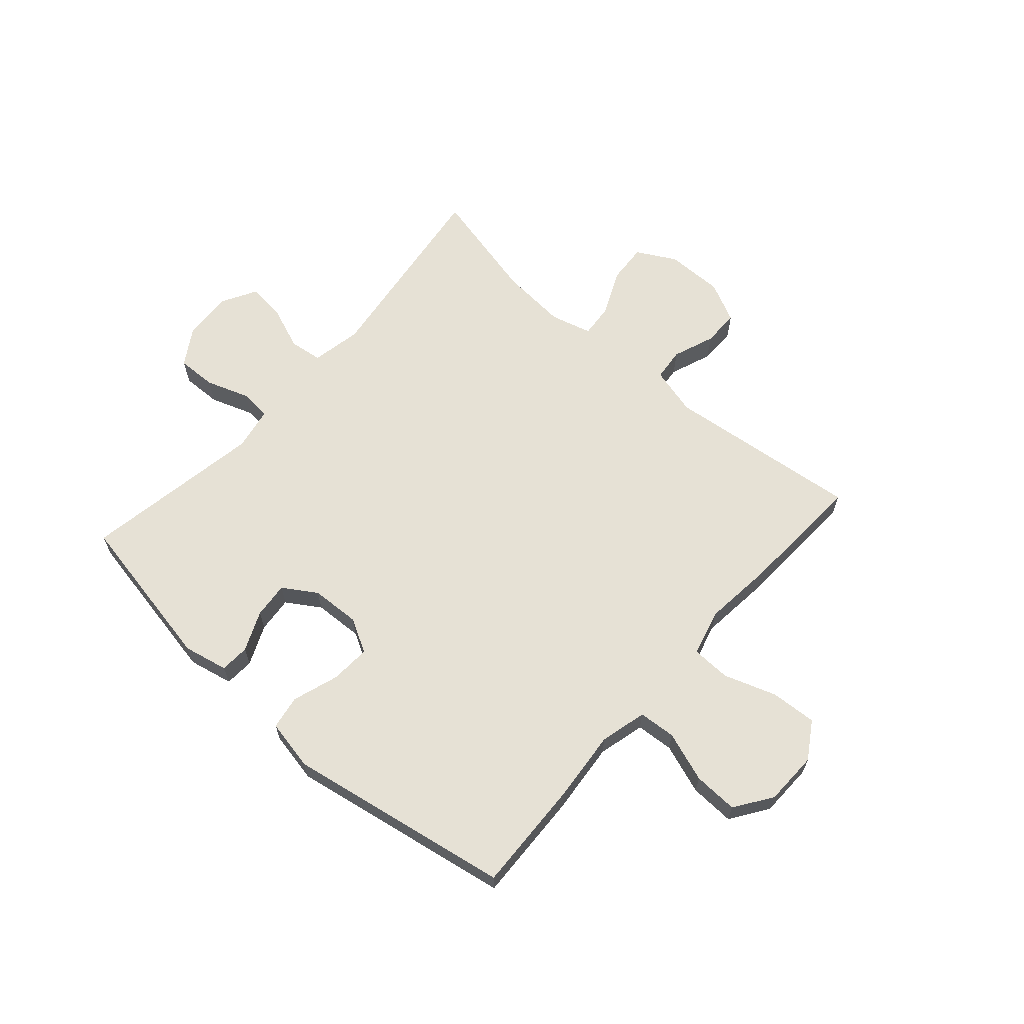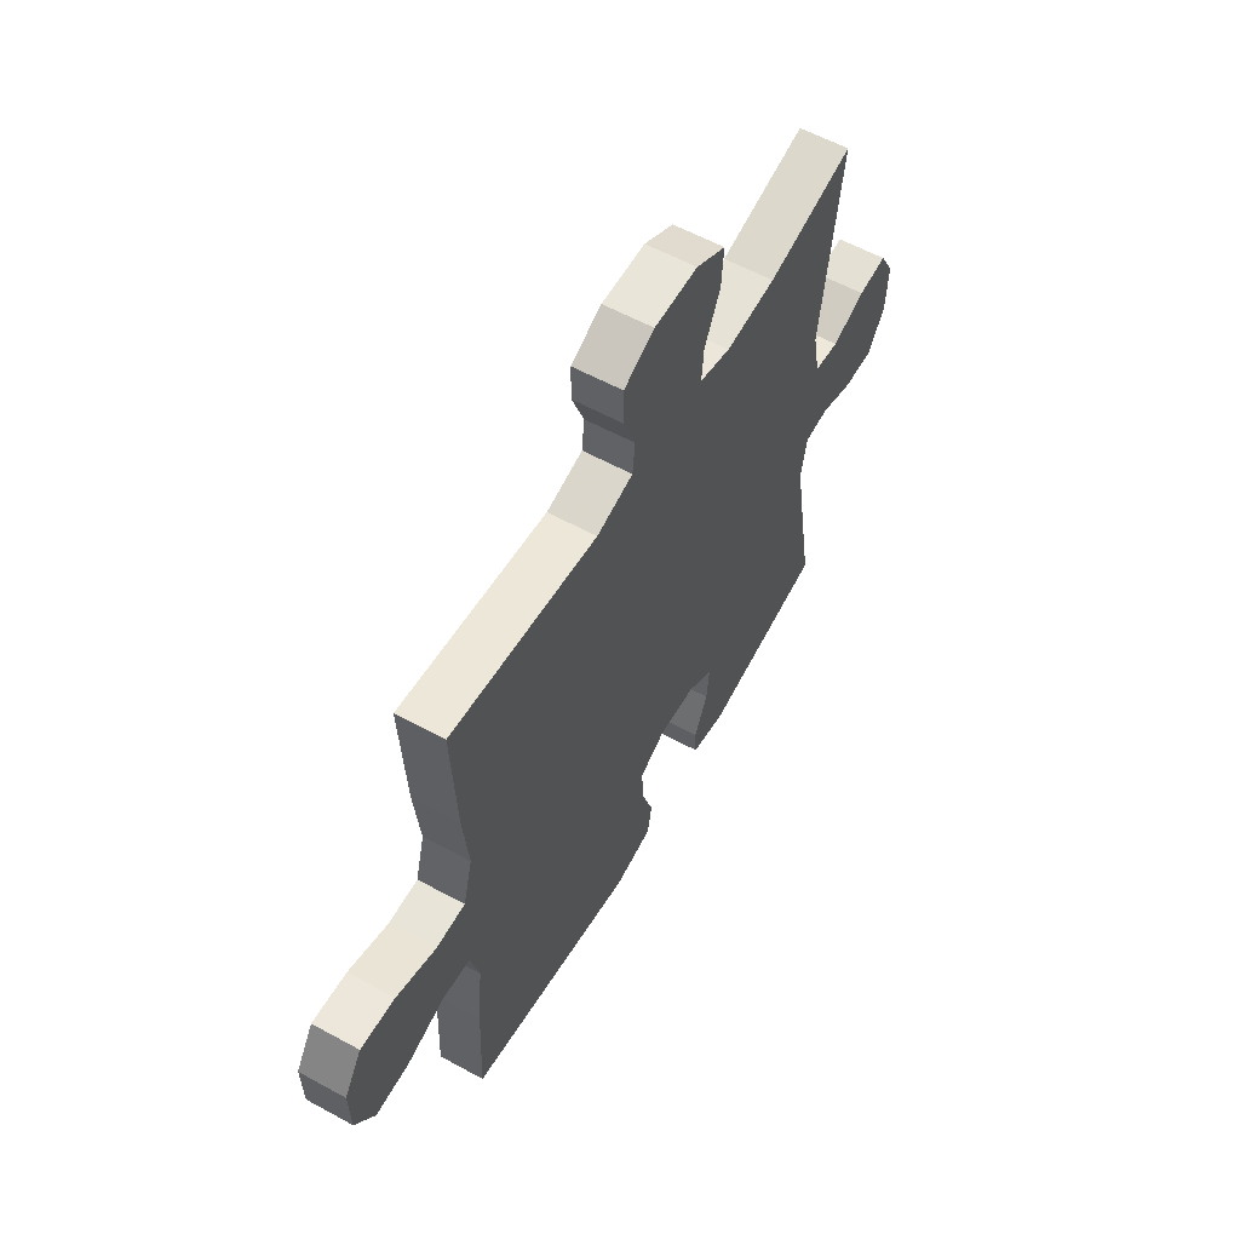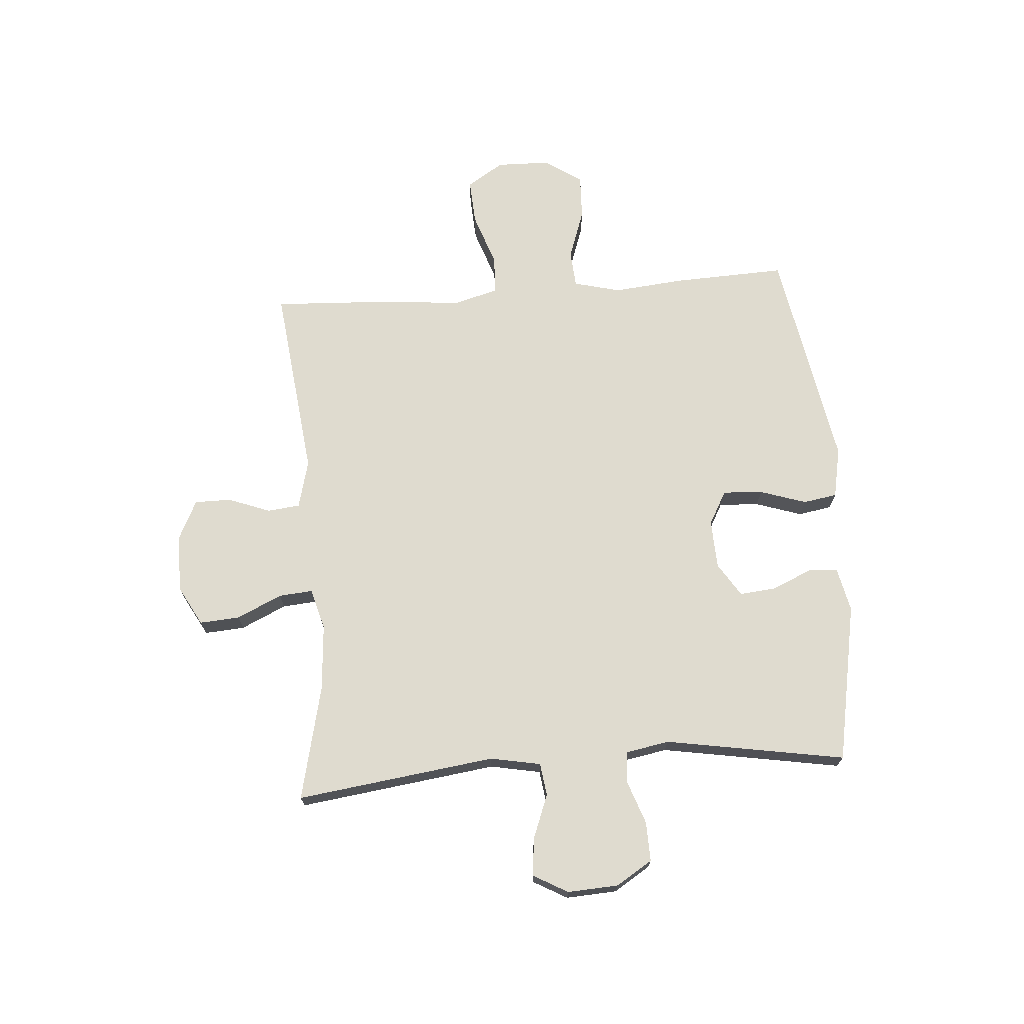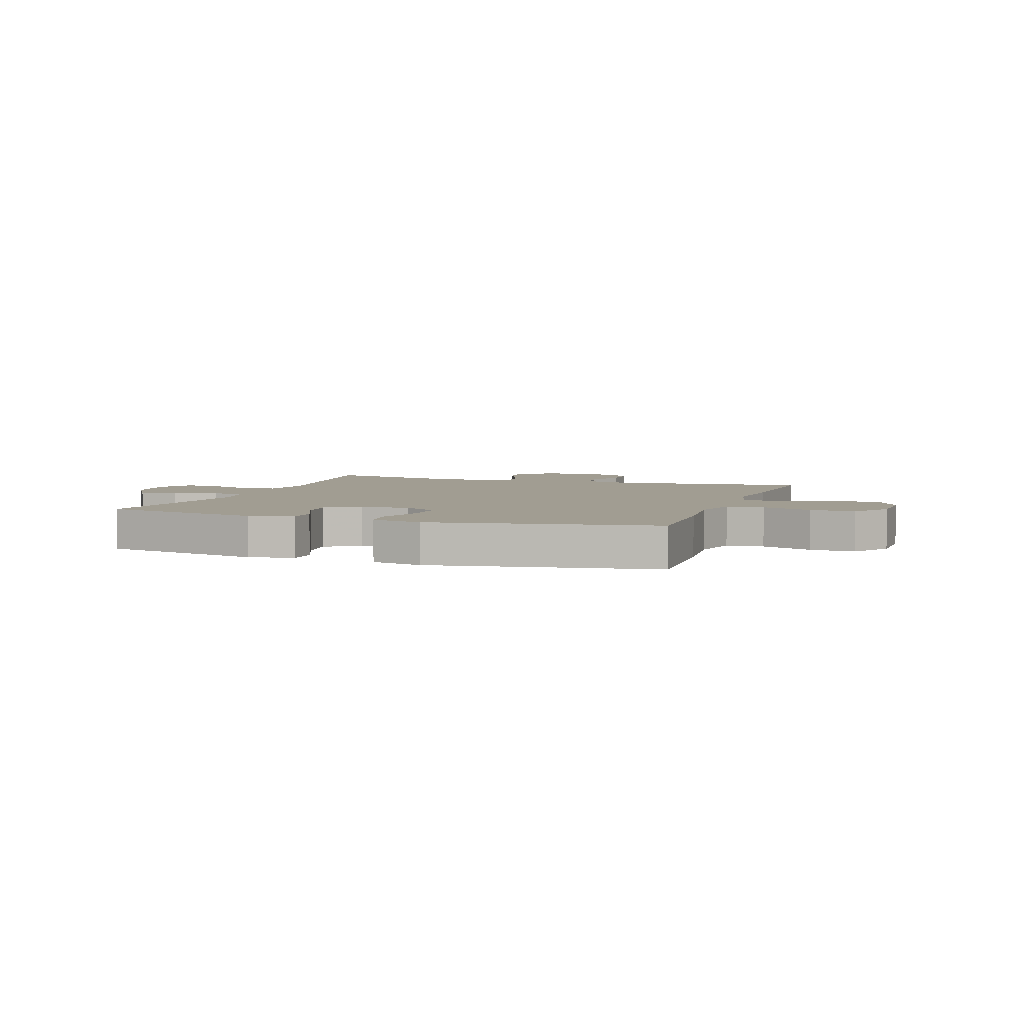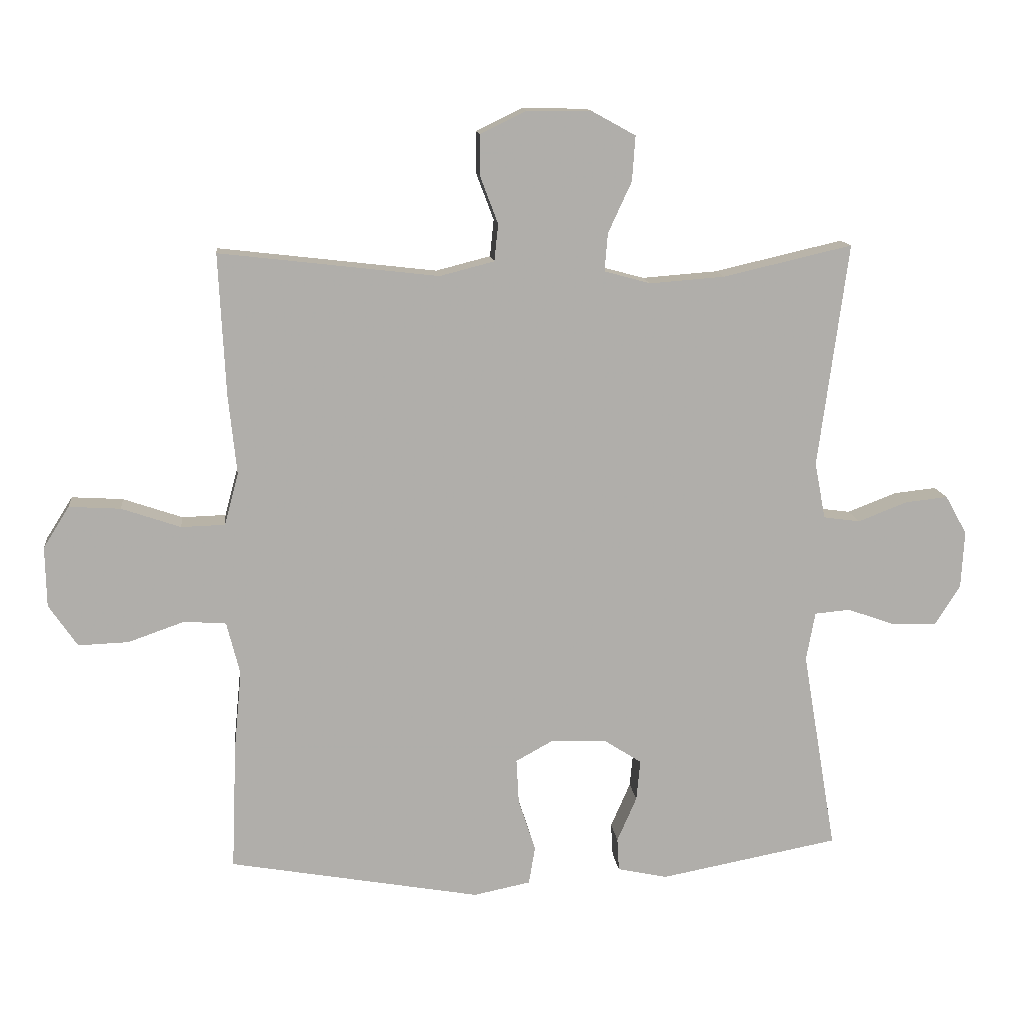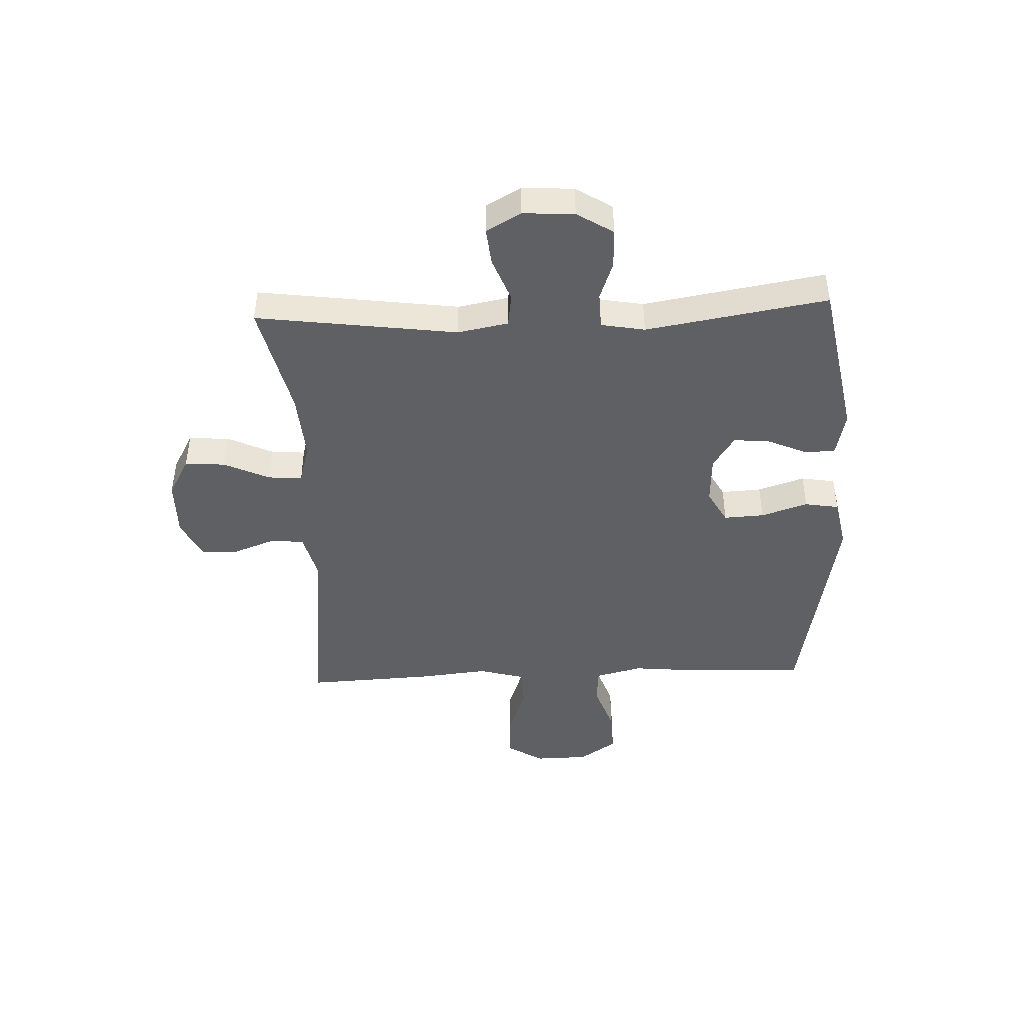
<metadata>
{"format":"obj","ext":"obj","renderer":"f3d","projection":"perspective","resolution":1024,"background":"white","views":[{"elev":64.1,"azim":-138.5,"up":"+Y"},{"elev":58.6,"azim":-60.6,"up":"+Z"},{"elev":70.5,"azim":85.7,"up":"+Y"},{"elev":4.7,"azim":-160.8,"up":"+Y"},{"elev":12.8,"azim":-6.2,"up":"+Z"},{"elev":-44.3,"azim":92.3,"up":"+Y"}]}
</metadata>
<code>
v 0.5 0.07 0.5
v 0.453 0.07 0.147
v 0.47 0.07 0.058
v 0.528 0.07 0.05
v 0.606 0.07 0.08
v 0.673 0.07 0.087
v 0.707 0.07 0.026
v 0.702 0.07 -0.064
v 0.662 0.07 -0.128
v 0.592 0.07 -0.126
v 0.516 0.07 -0.099
v 0.46 0.07 -0.104
v 0.446 0.07 -0.181
v 0.5 0.07 -0.5
v 0.217 0.07 -0.553
v 0.138 0.07 -0.536
v 0.135 0.07 -0.484
v 0.166 0.07 -0.413
v 0.172 0.07 -0.349
v 0.113 0.07 -0.311
v 0.026 0.07 -0.307
v -0.034 0.07 -0.34
v -0.03 0.07 -0.411
v -0.003 0.07 -0.493
v -0.013 0.07 -0.553
v -0.103 0.07 -0.571
v -0.5 0.07 -0.5
v -0.492 0.07 -0.301
v -0.48 0.07 -0.175
v -0.501 0.07 -0.092
v -0.567 0.07 -0.087
v -0.656 0.07 -0.118
v -0.735 0.07 -0.121
v -0.78 0.07 -0.055
v -0.782 0.07 0.04
v -0.741 0.07 0.105
v -0.66 0.07 0.1
v -0.567 0.07 0.068
v -0.498 0.07 0.07
v -0.476 0.07 0.152
v -0.489 0.07 0.277
v -0.5 0.07 0.5
v -0.155 0.07 0.46
v -0.069 0.07 0.482
v -0.063 0.07 0.54
v -0.091 0.07 0.614
v -0.091 0.07 0.679
v -0.019 0.07 0.714
v 0.083 0.07 0.713
v 0.152 0.07 0.675
v 0.147 0.07 0.604
v 0.11 0.07 0.524
v 0.105 0.07 0.464
v 0.178 0.07 0.444
v 0.296 0.07 0.453
v 0.5 0 0.5
v 0.453 0 0.147
v 0.47 0 0.058
v 0.528 0 0.05
v 0.606 0 0.08
v 0.673 0 0.087
v 0.707 0 0.026
v 0.702 0 -0.064
v 0.662 0 -0.128
v 0.592 0 -0.126
v 0.516 0 -0.099
v 0.46 0 -0.104
v 0.446 0 -0.181
v 0.5 0 -0.5
v 0.217 0 -0.553
v 0.138 0 -0.536
v 0.135 0 -0.484
v 0.166 0 -0.413
v 0.172 0 -0.349
v 0.113 0 -0.311
v 0.026 0 -0.307
v -0.034 0 -0.34
v -0.03 0 -0.411
v -0.003 0 -0.493
v -0.013 0 -0.553
v -0.103 0 -0.571
v -0.5 0 -0.5
v -0.492 0 -0.301
v -0.48 0 -0.175
v -0.501 0 -0.092
v -0.567 0 -0.087
v -0.656 0 -0.118
v -0.735 0 -0.121
v -0.78 0 -0.055
v -0.782 0 0.04
v -0.741 0 0.105
v -0.66 0 0.1
v -0.567 0 0.068
v -0.498 0 0.07
v -0.476 0 0.152
v -0.489 0 0.277
v -0.5 0 0.5
v -0.155 0 0.46
v -0.069 0 0.482
v -0.063 0 0.54
v -0.091 0 0.614
v -0.091 0 0.679
v -0.019 0 0.714
v 0.083 0 0.713
v 0.152 0 0.675
v 0.147 0 0.604
v 0.11 0 0.524
v 0.105 0 0.464
v 0.178 0 0.444
v 0.296 0 0.453
f 49 50 51 52
f 49 52 53
f 48 49 53
f 45 46 47 48
f 44 45 48 53
f 43 44 53 54
f 40 41 42 43
f 39 40 43 54
f 35 36 37 38
f 35 38 39
f 34 35 39
f 31 32 33 34
f 30 31 34 39
f 29 30 39 54
f 23 24 25 26
f 22 23 26 27
f 21 22 27 28
f 15 16 17 18
f 13 14 15 18
f 12 13 18 19
f 8 9 10 11
f 8 11 12
f 7 8 12
f 4 5 6 7
f 4 7 12
f 3 4 12 19
f 55 1 2
f 21 28 29 54
f 20 21 54 55
f 19 20 55
f 2 3 19 55
f 107 106 105 104
f 108 107 104
f 108 104 103
f 103 102 101 100
f 108 103 100 99
f 109 108 99 98
f 98 97 96 95
f 109 98 95 94
f 93 92 91 90
f 94 93 90
f 94 90 89
f 89 88 87 86
f 94 89 86 85
f 109 94 85 84
f 81 80 79 78
f 82 81 78 77
f 83 82 77 76
f 73 72 71 70
f 73 70 69 68
f 74 73 68 67
f 66 65 64 63
f 67 66 63
f 67 63 62
f 62 61 60 59
f 67 62 59
f 74 67 59 58
f 57 56 110
f 109 84 83 76
f 110 109 76 75
f 110 75 74
f 110 74 58 57
f 1 56 57 2
f 2 57 58 3
f 3 58 59 4
f 4 59 60 5
f 5 60 61 6
f 6 61 62 7
f 7 62 63 8
f 8 63 64 9
f 9 64 65 10
f 10 65 66 11
f 11 66 67 12
f 12 67 68 13
f 13 68 69 14
f 14 69 70 15
f 15 70 71 16
f 16 71 72 17
f 17 72 73 18
f 18 73 74 19
f 19 74 75 20
f 20 75 76 21
f 21 76 77 22
f 22 77 78 23
f 23 78 79 24
f 24 79 80 25
f 25 80 81 26
f 26 81 82 27
f 27 82 83 28
f 28 83 84 29
f 29 84 85 30
f 30 85 86 31
f 31 86 87 32
f 32 87 88 33
f 33 88 89 34
f 34 89 90 35
f 35 90 91 36
f 36 91 92 37
f 37 92 93 38
f 38 93 94 39
f 39 94 95 40
f 40 95 96 41
f 41 96 97 42
f 42 97 98 43
f 43 98 99 44
f 44 99 100 45
f 45 100 101 46
f 46 101 102 47
f 47 102 103 48
f 48 103 104 49
f 49 104 105 50
f 50 105 106 51
f 51 106 107 52
f 52 107 108 53
f 53 108 109 54
f 54 109 110 55
f 55 110 56 1

</code>
